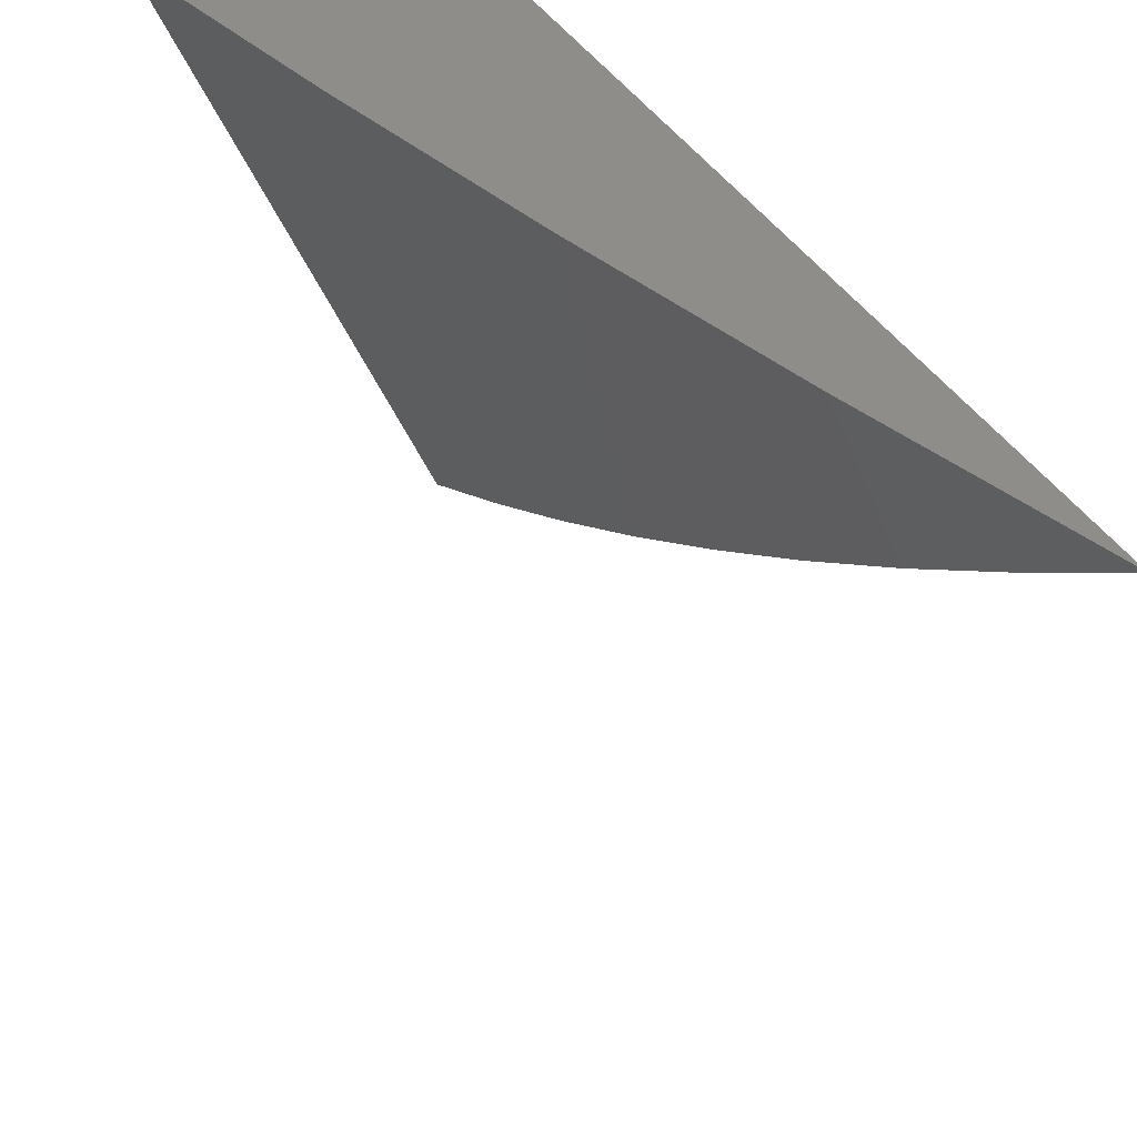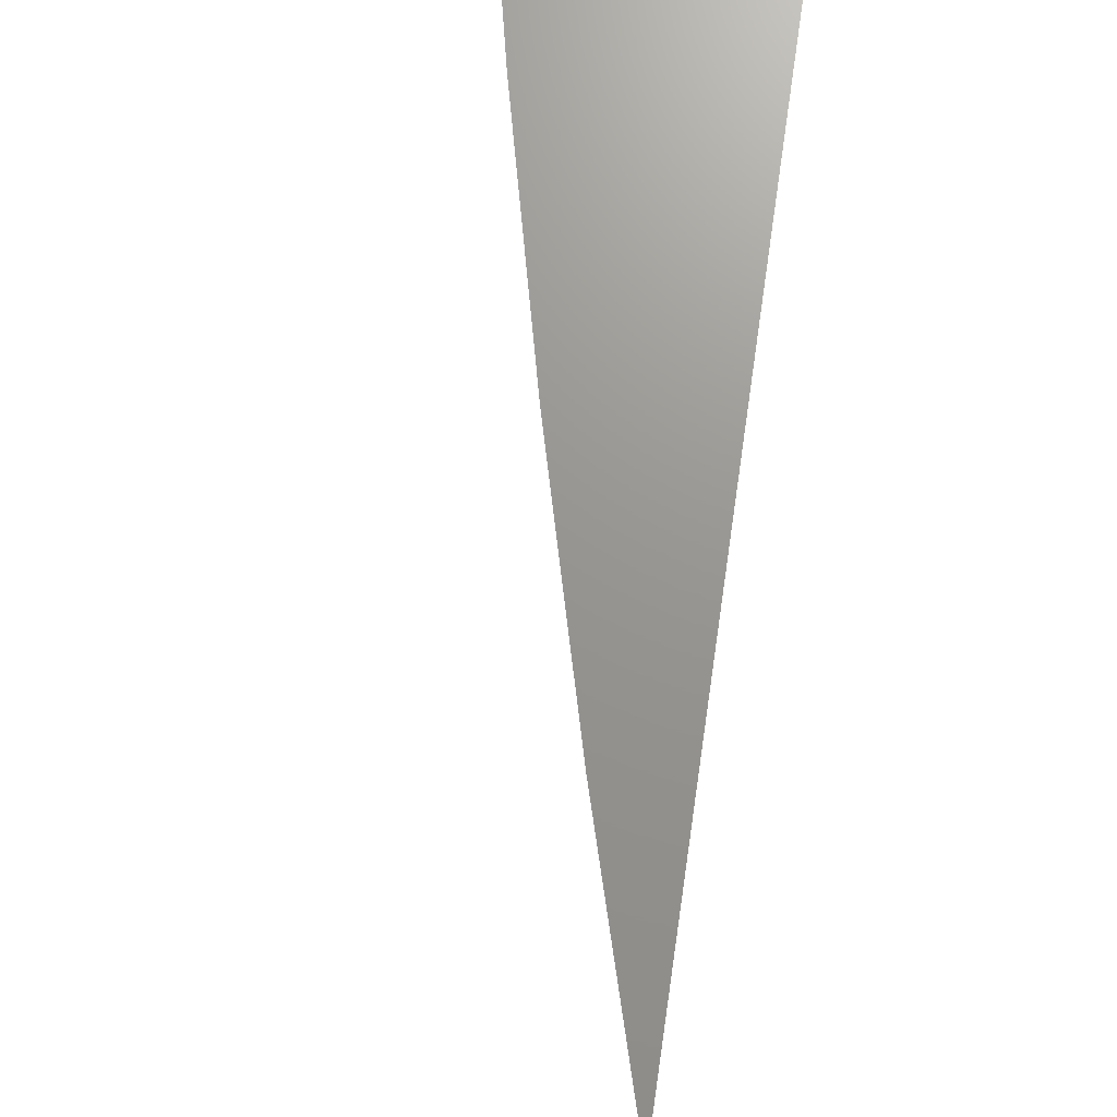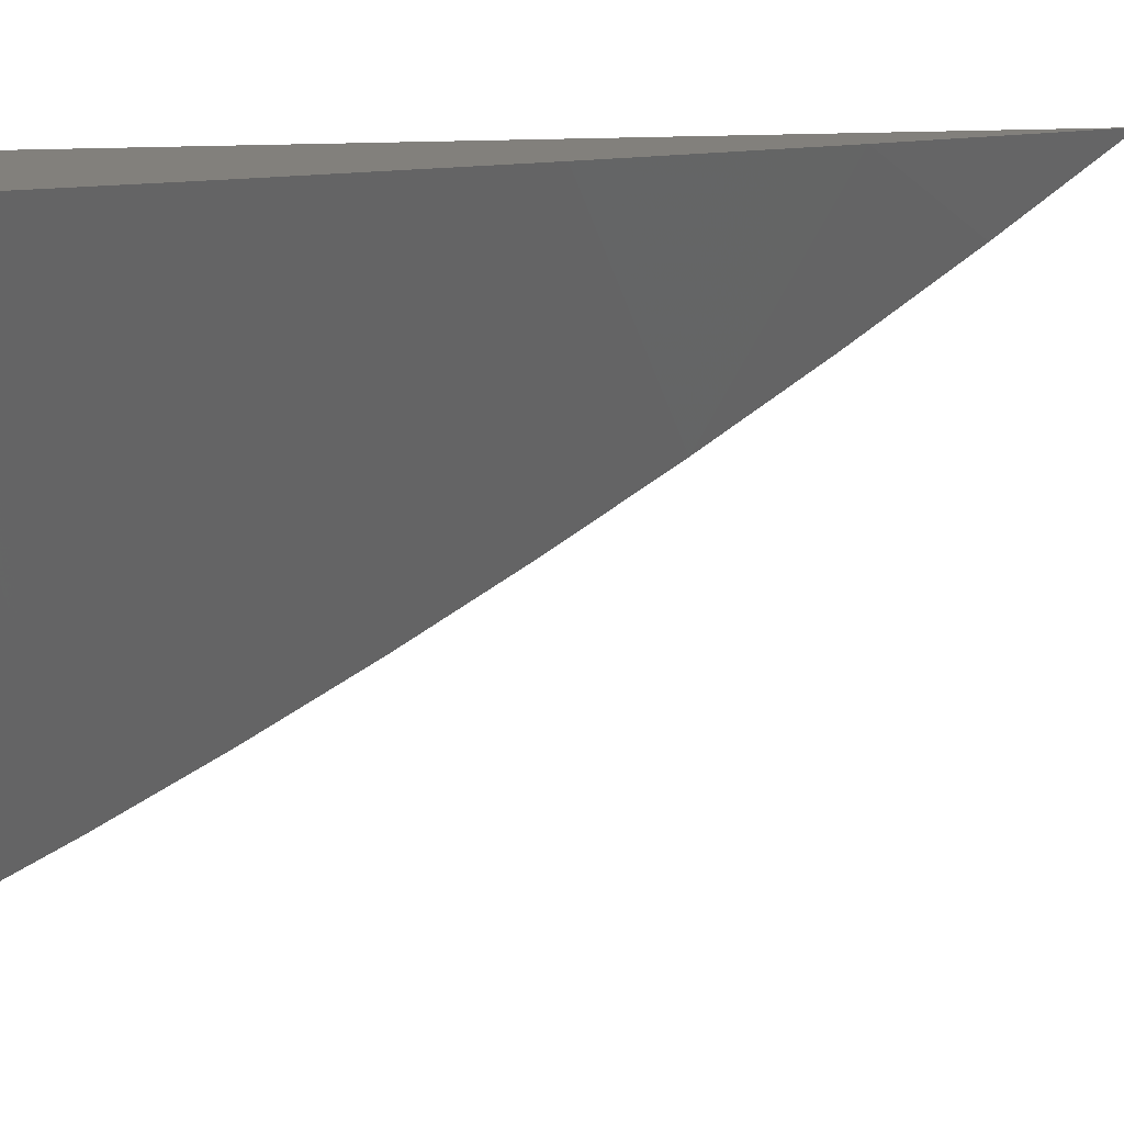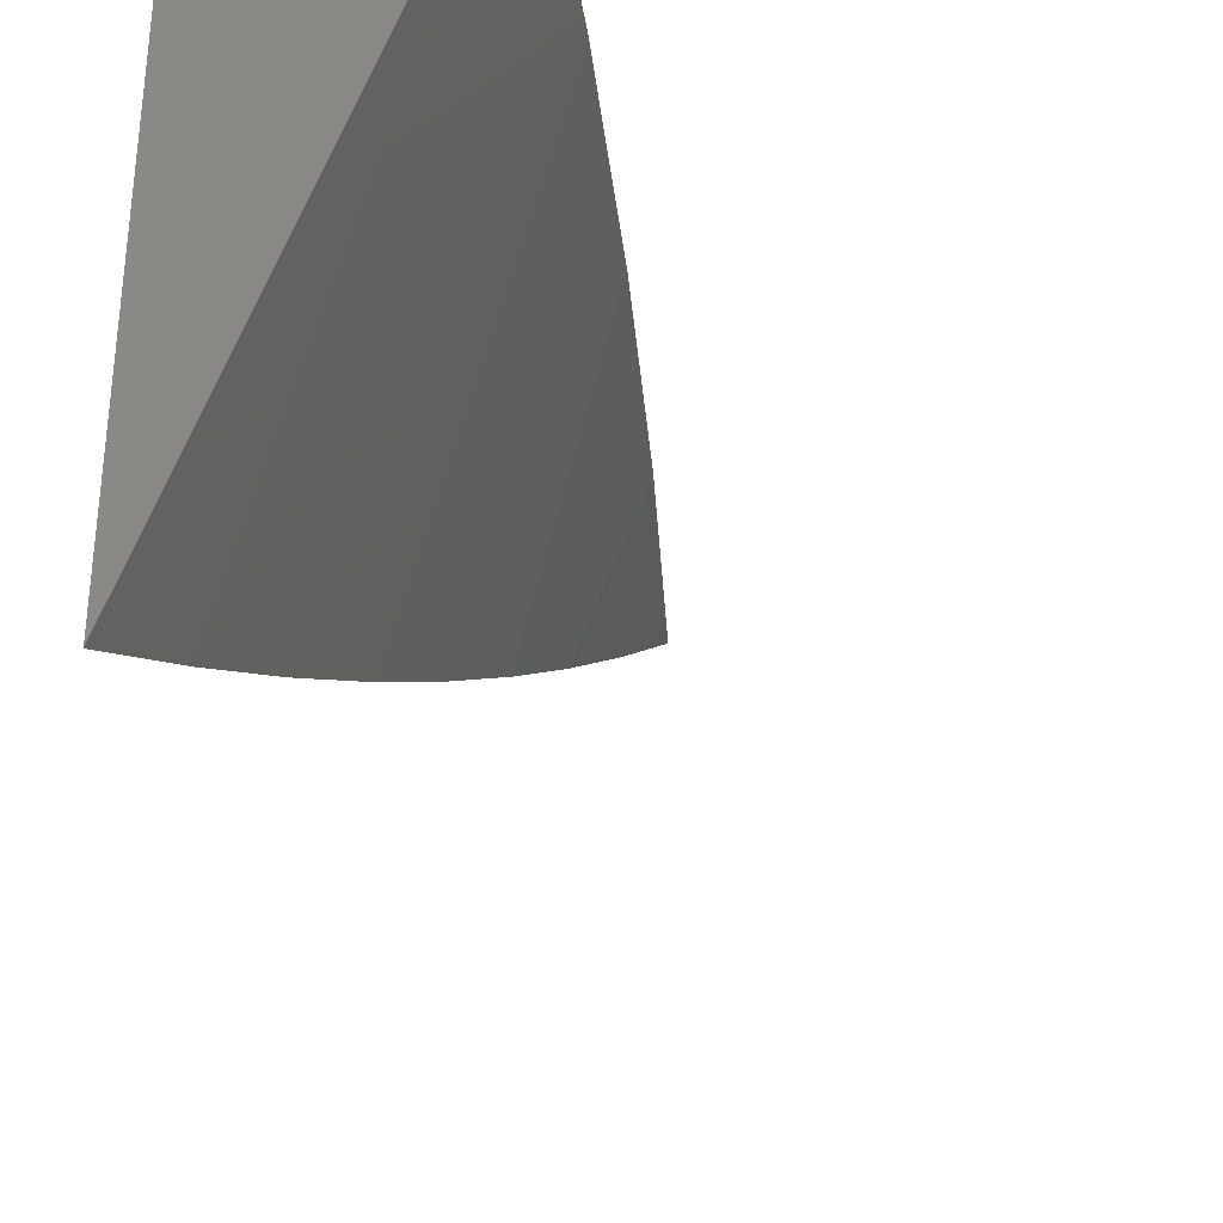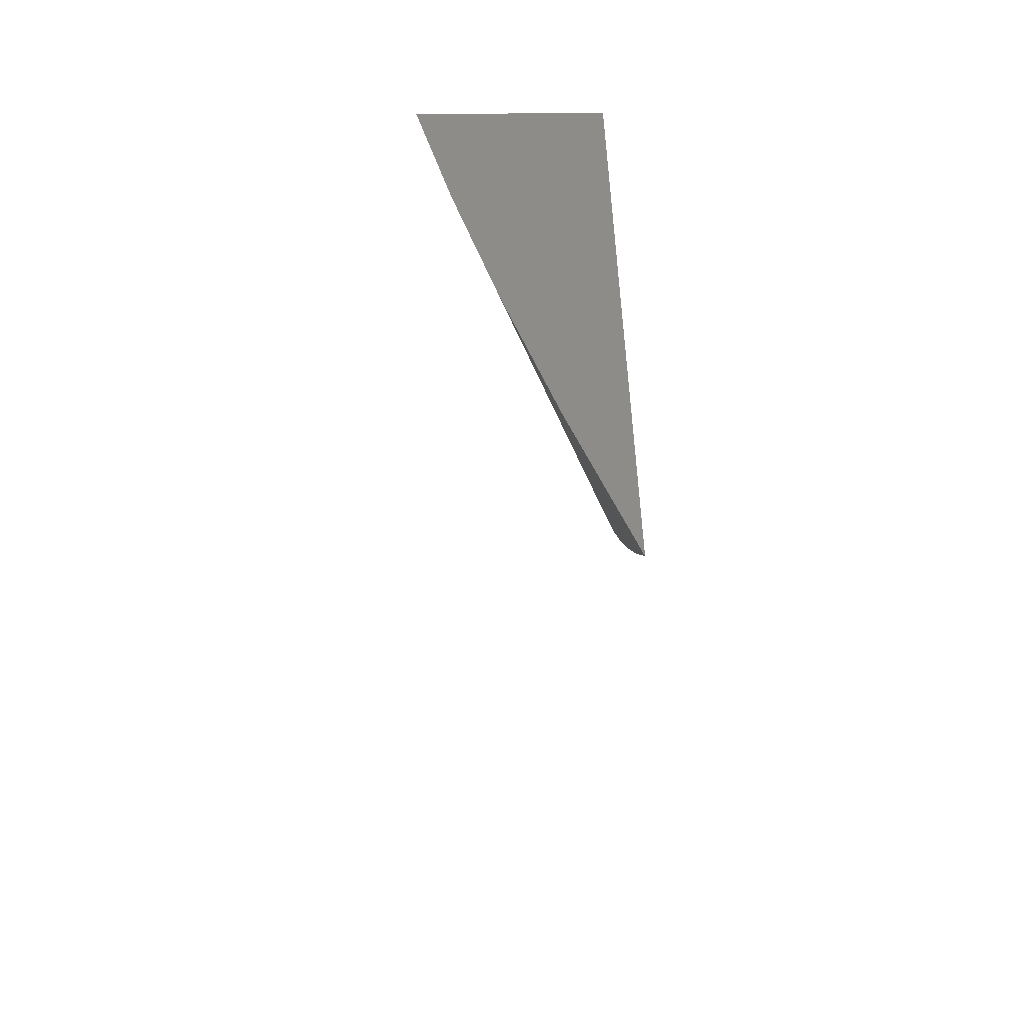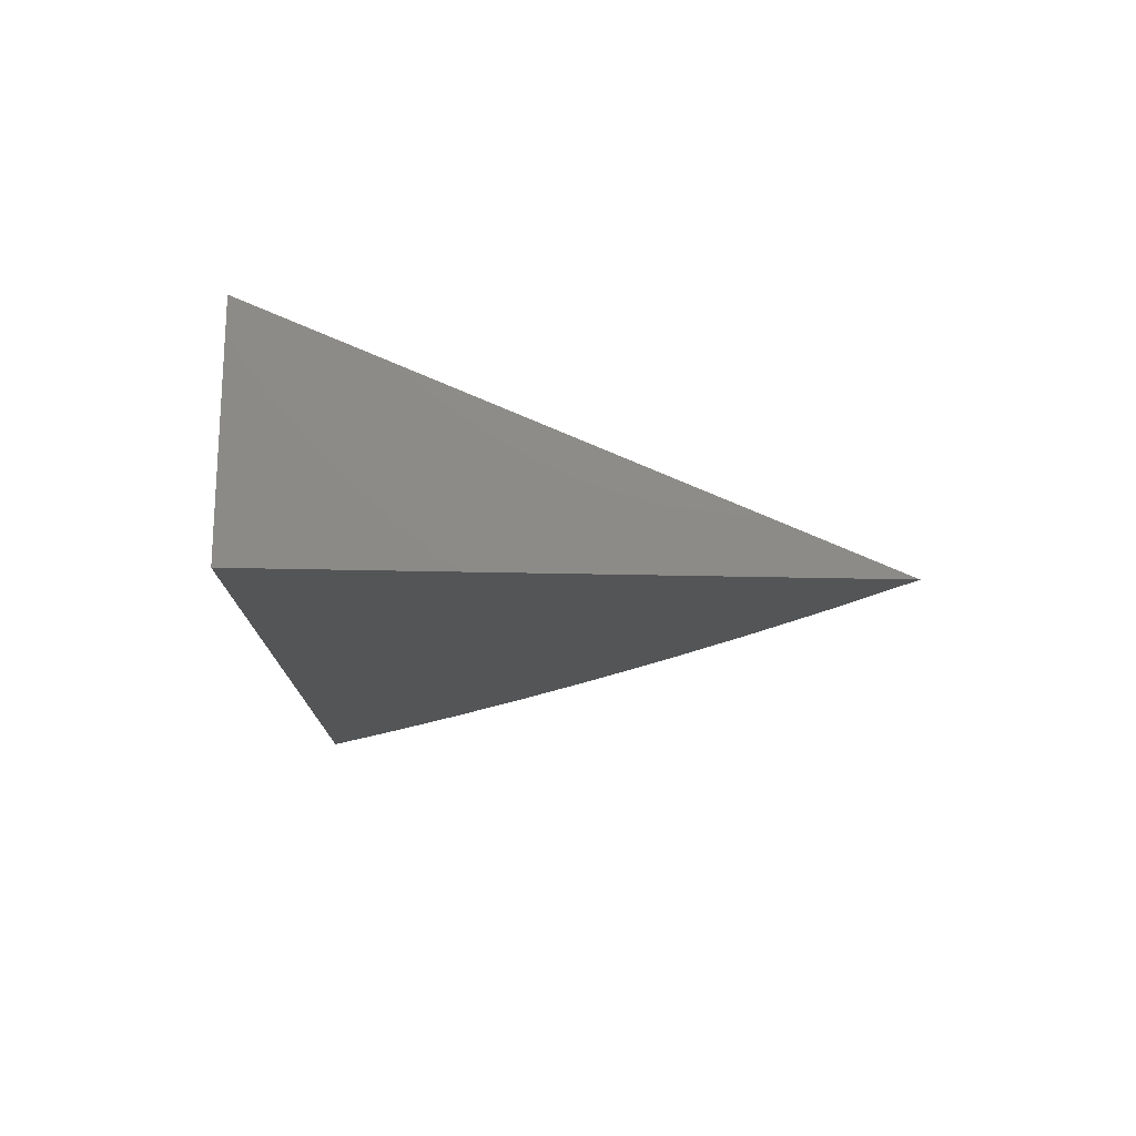
<metadata>
{"format":"stl","ext":"stl","renderer":"f3d","projection":"perspective","resolution":1024,"background":"white","views":[{"elev":39.8,"azim":151.5,"up":"+Y"},{"elev":70.6,"azim":-171.7,"up":"+Y"},{"elev":14.7,"azim":80.3,"up":"+Y"},{"elev":-34.0,"azim":20.0,"up":"+Y"},{"elev":-53.9,"azim":-179.4,"up":"+Z"},{"elev":76.2,"azim":-89.0,"up":"+Z"}]}
</metadata>
<code>
# stl→obj: 14 verts, 24 faces
v 7 11.89 0
v 7 11.9 -0.02208
v 7.045 12 0
v 7.035 12 -0.04411
v 7 11.91 -0.04411
v 7 11.93 -0.06609
v 7.025 12 -0.08801
v 7 11.94 -0.08801
v 7 11.95 -0.1099
v 7.013 12 -0.1317
v 7 11.97 -0.1317
v 7 11.98 -0.1534
v 7 12 -0.1751
v 7 12 0
f 1 2 3
f 3 2 4
f 4 2 5
f 4 5 6
f 4 6 7
f 7 6 8
f 7 8 9
f 7 9 10
f 10 9 11
f 10 11 12
f 12 13 10
f 13 12 14
f 14 12 11
f 14 11 9
f 9 8 14
f 14 8 6
f 14 6 5
f 5 2 14
f 14 2 1
f 1 3 14
f 3 4 14
f 14 4 7
f 14 7 10
f 10 13 14

</code>
